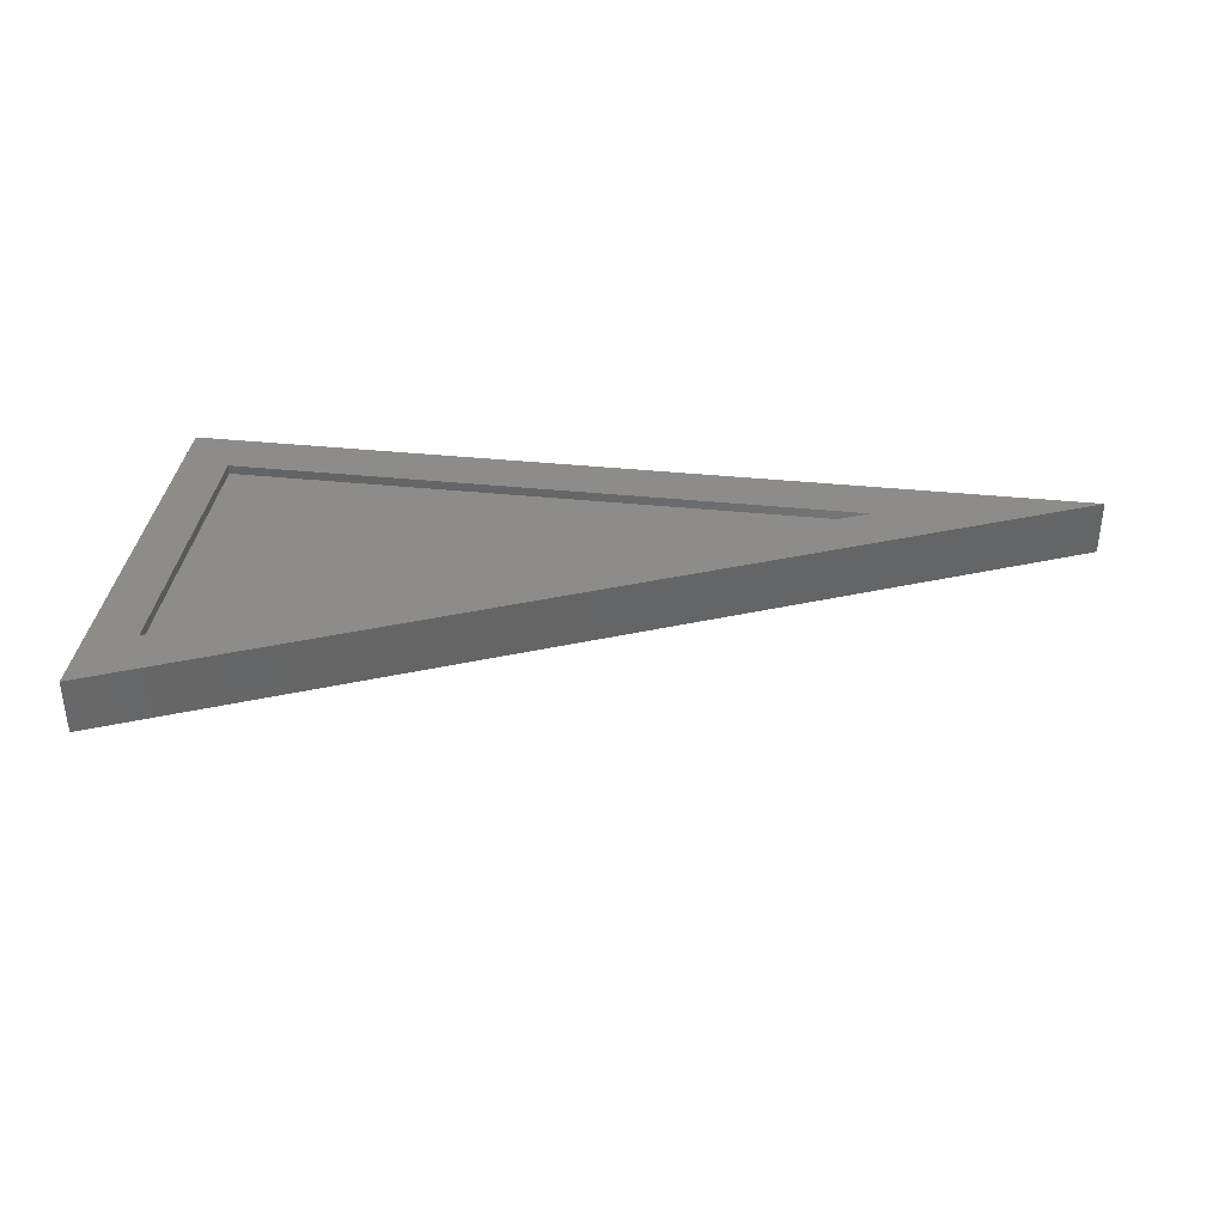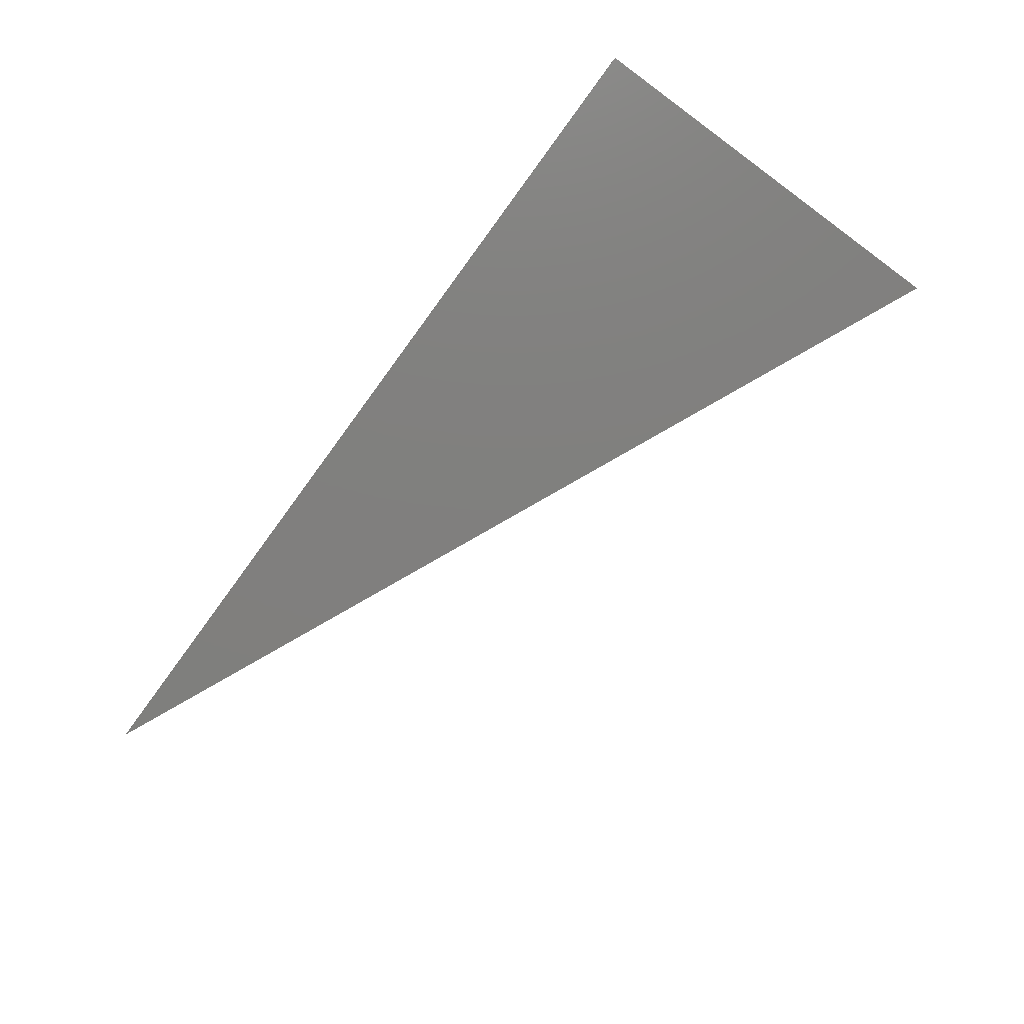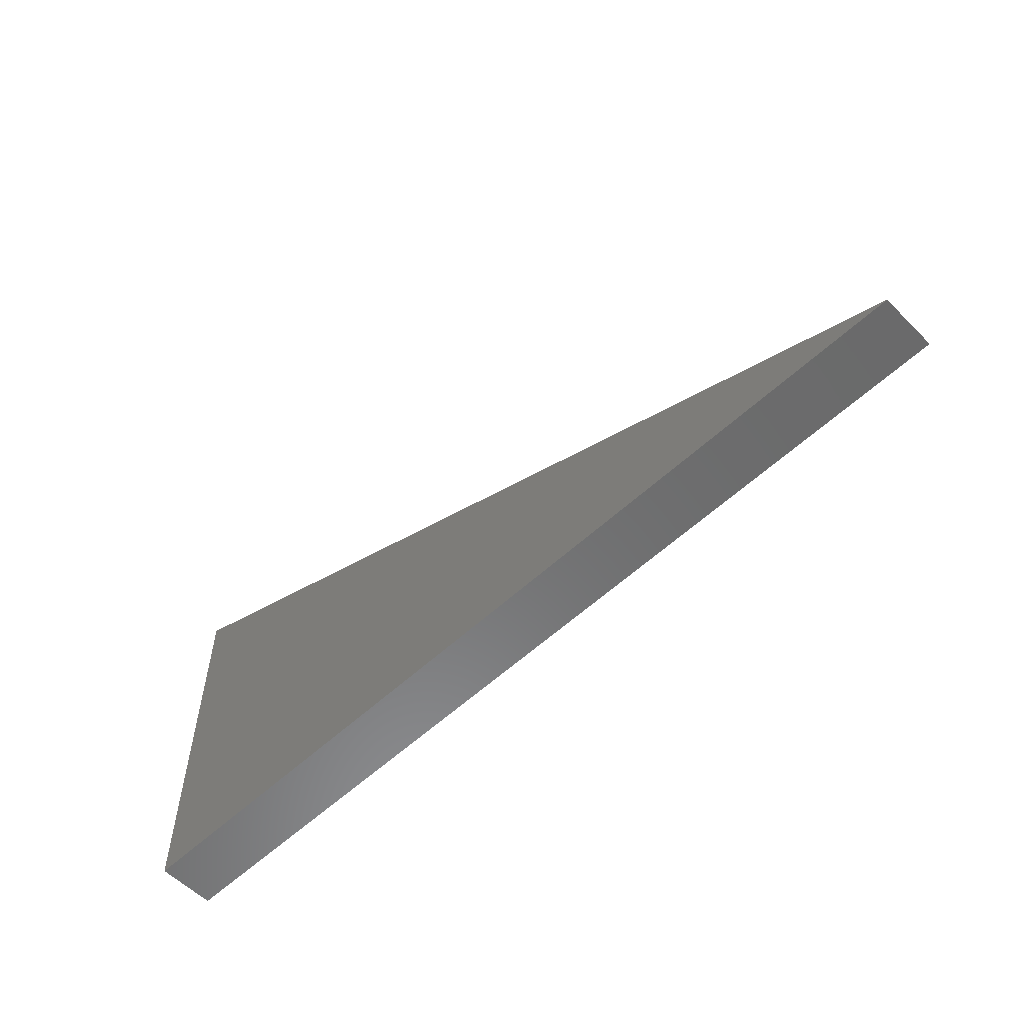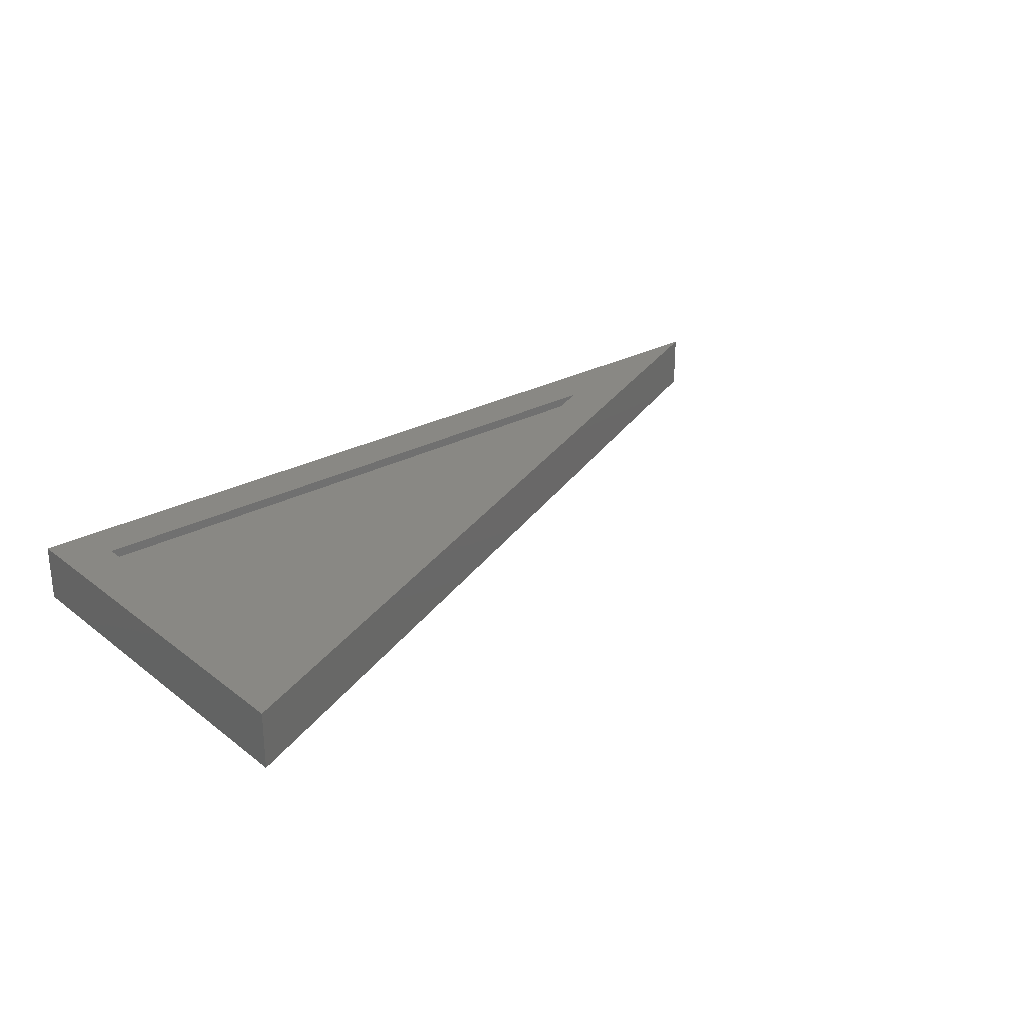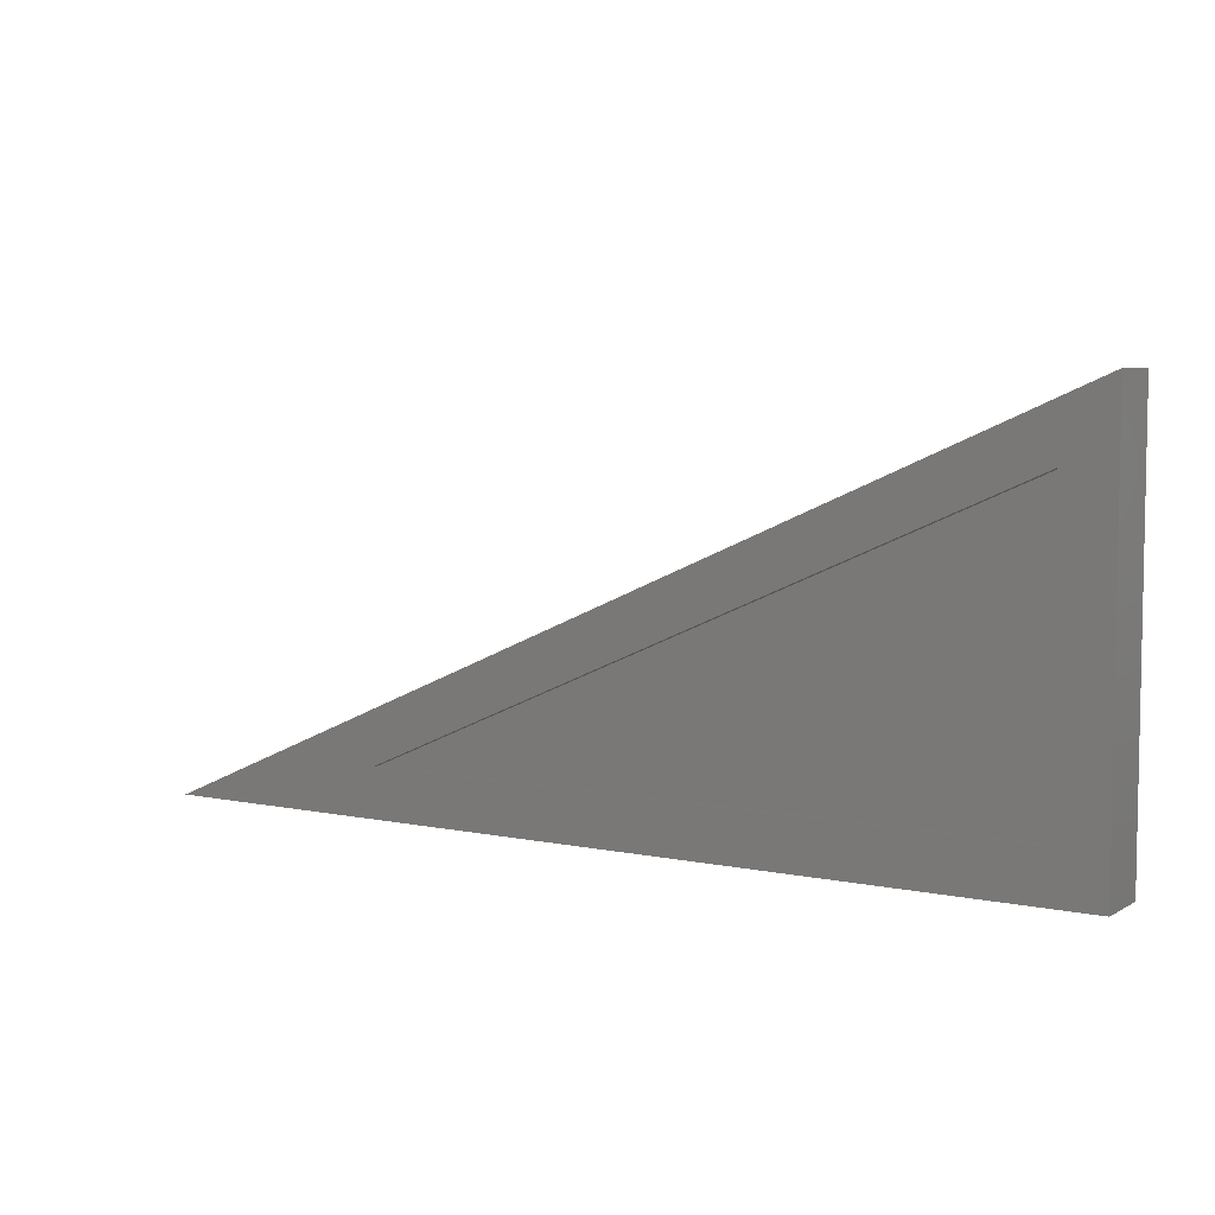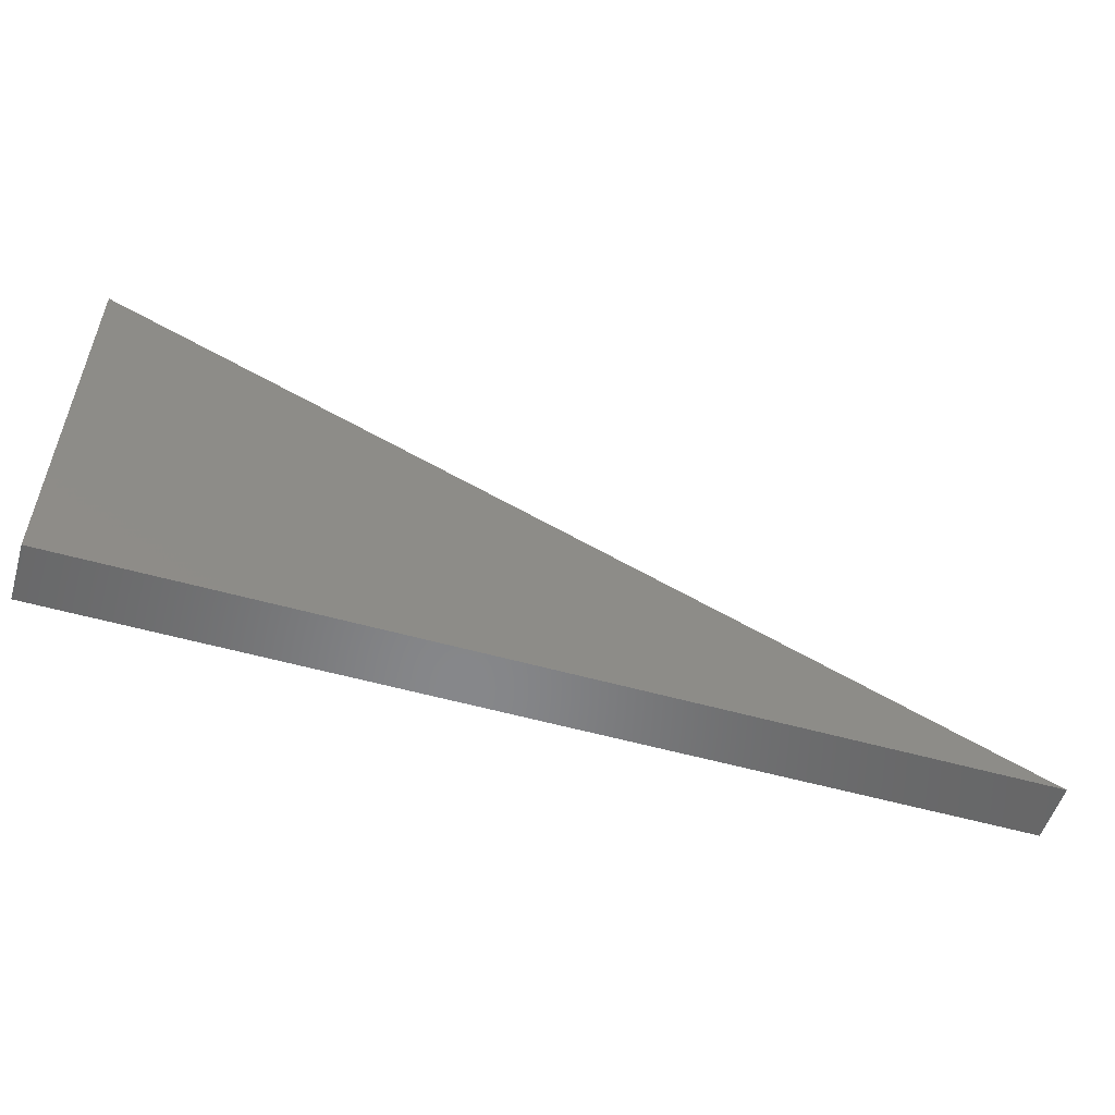
<metadata>
{"format":"stl","ext":"stl","renderer":"f3d","projection":"perspective","resolution":1024,"background":"white","views":[{"elev":36.7,"azim":7.7,"up":"+Y"},{"elev":-79.6,"azim":-126.3,"up":"+Y"},{"elev":-57.1,"azim":44.1,"up":"+Z"},{"elev":26.7,"azim":-40.2,"up":"+Y"},{"elev":6.0,"azim":-147.8,"up":"+Z"},{"elev":-54.0,"azim":-16.8,"up":"+Z"}]}
</metadata>
<code>
# stl→obj: 12 verts, 20 faces
v 0 0 0
v 0.565 0 0.03906
v 0.75 0 -4.592e-17
v 0.03906 0 0.03906
v 2.03e-17 0 0.3316
v 0.03906 0 0.2716
v 0.03906 -0.007812 0.03906
v 0.565 -0.007812 0.03906
v 0.03906 -0.007812 0.2716
v 0 -0.04688 0
v 0.75 -0.04688 -4.592e-17
v 2.03e-17 -0.04688 0.3316
f 1 2 3
f 2 1 4
f 4 1 5
f 4 5 6
f 6 5 3
f 6 3 2
f 7 8 4
f 4 8 2
f 8 9 2
f 2 9 6
f 9 7 6
f 6 7 4
f 8 7 9
f 10 11 12
f 12 5 10
f 10 5 1
f 11 3 12
f 12 3 5
f 10 1 11
f 11 1 3

</code>
